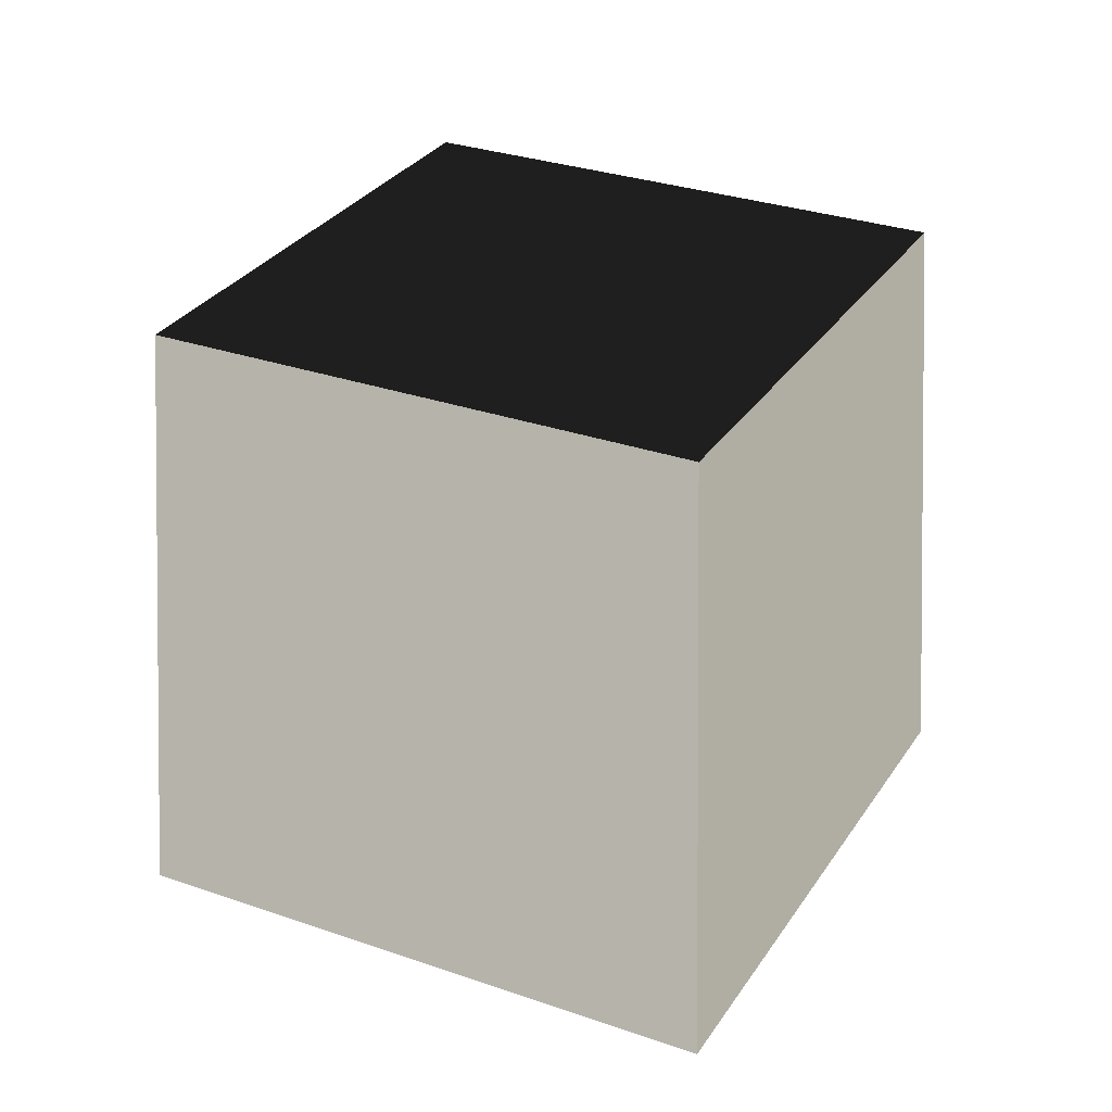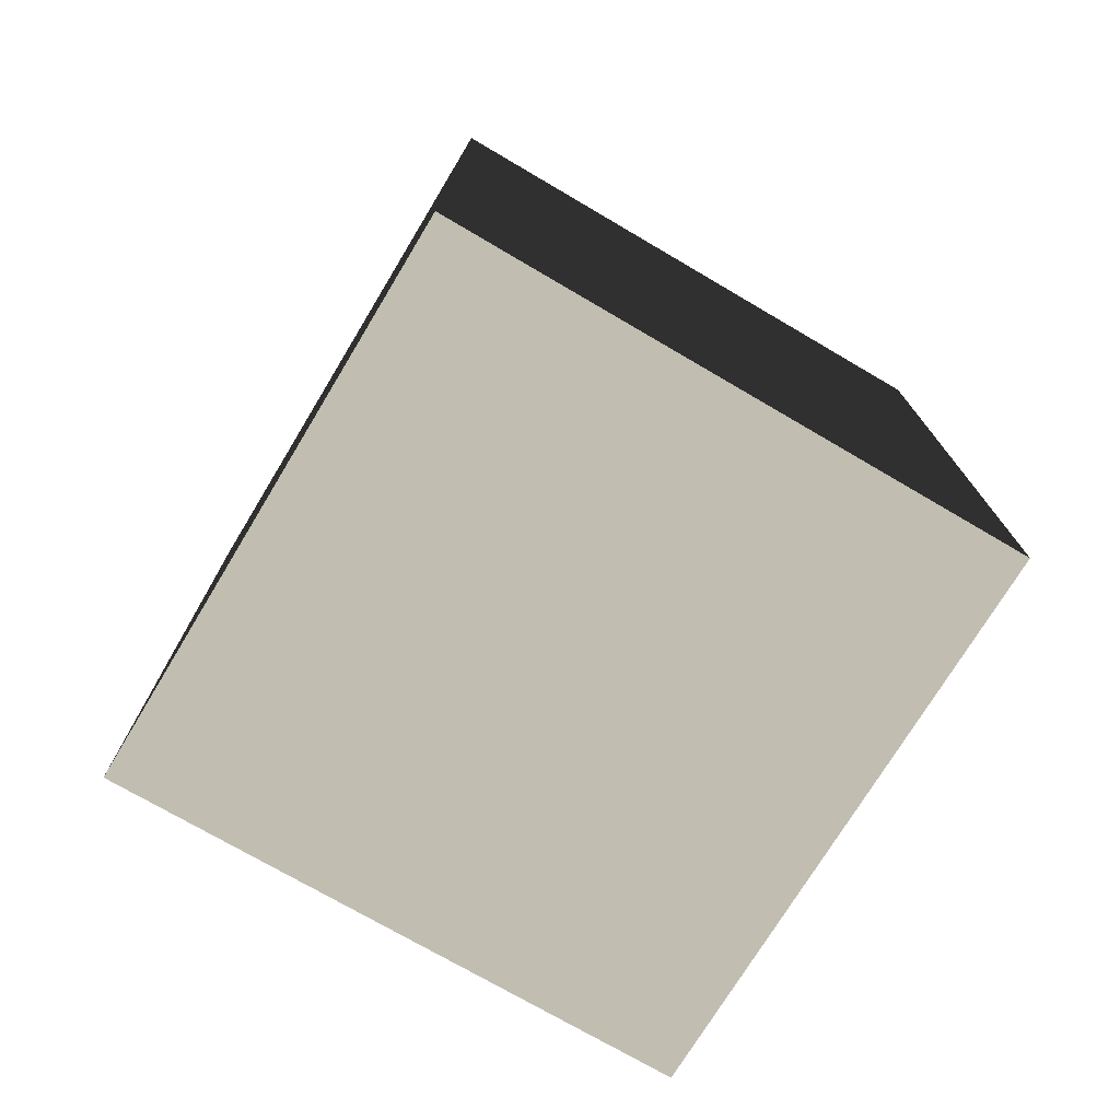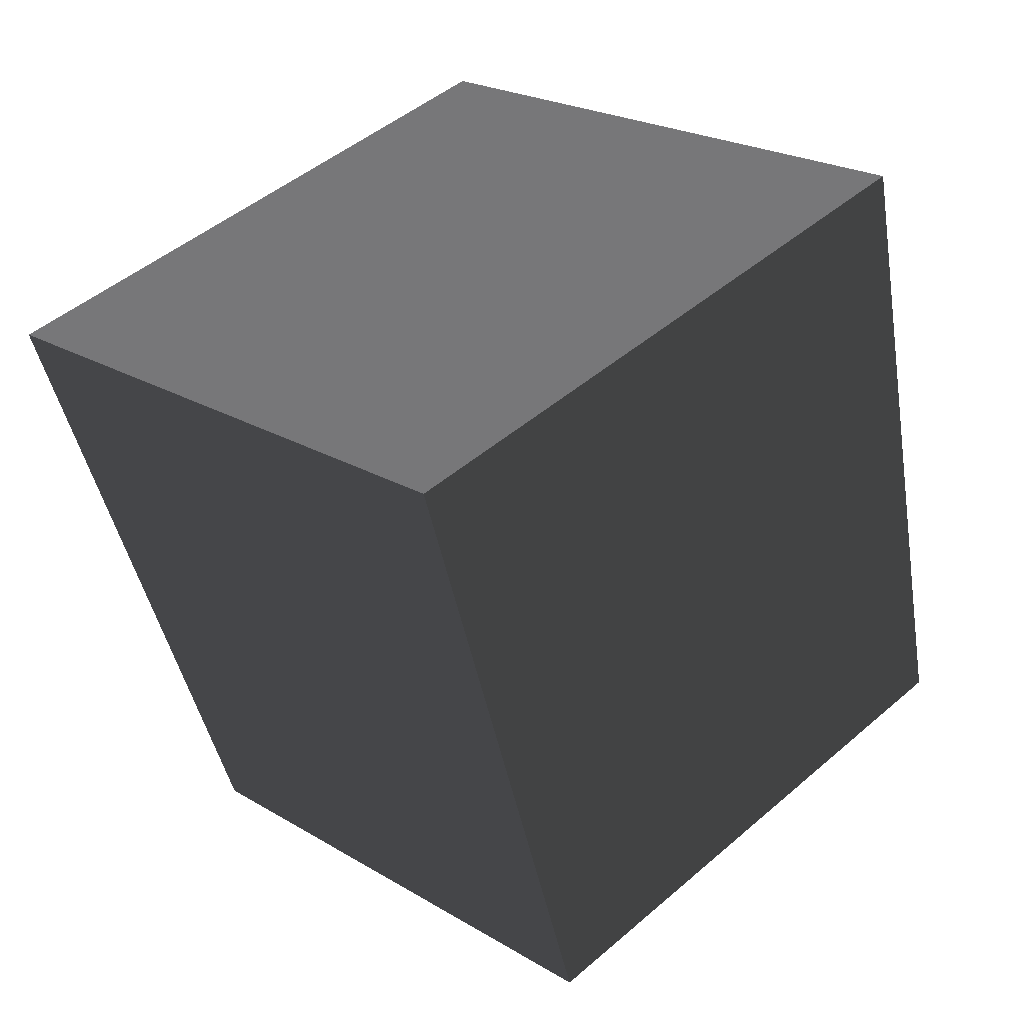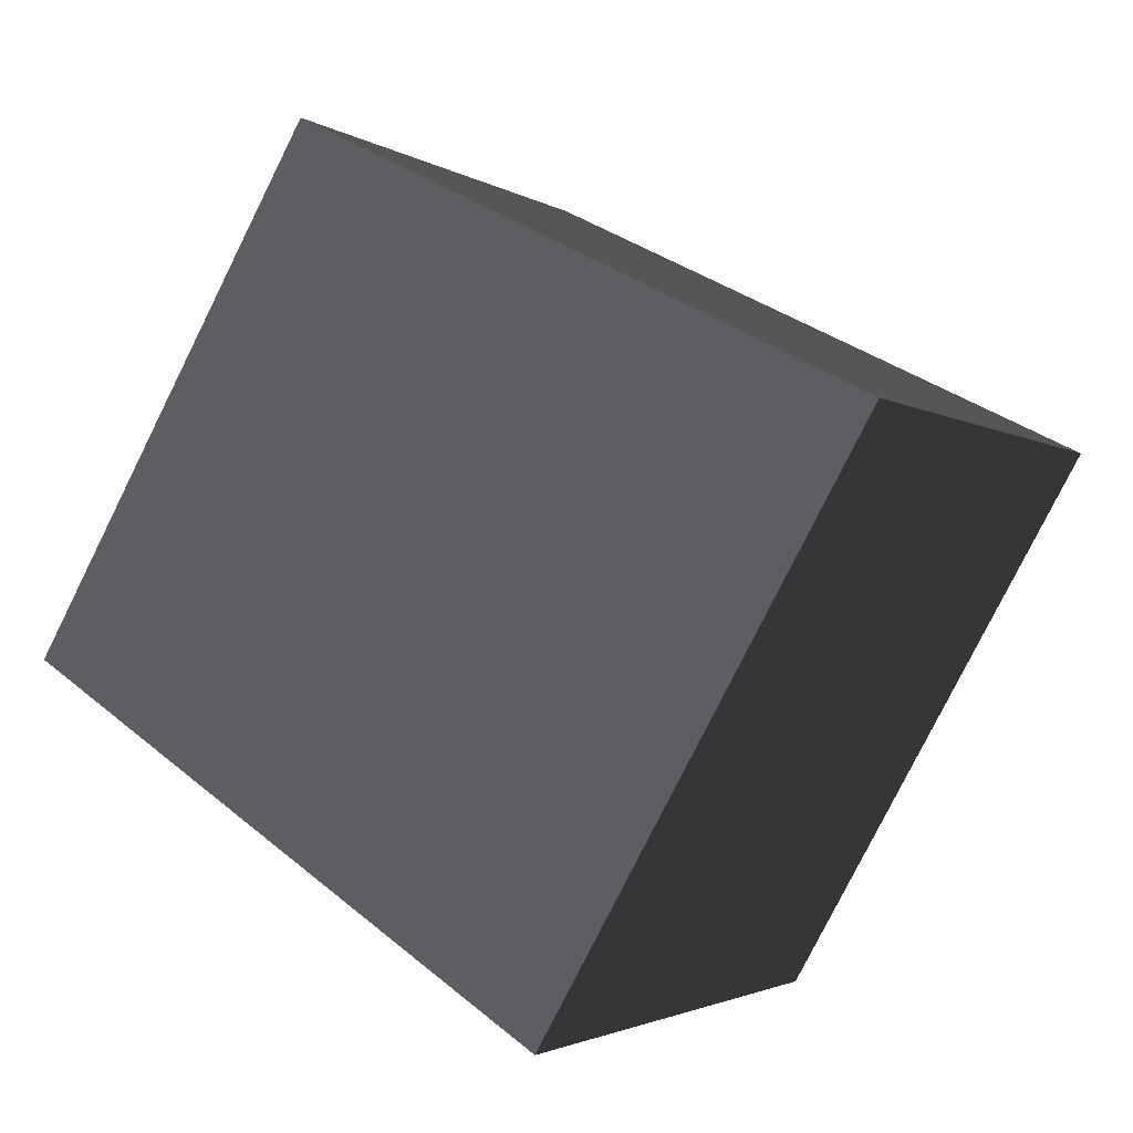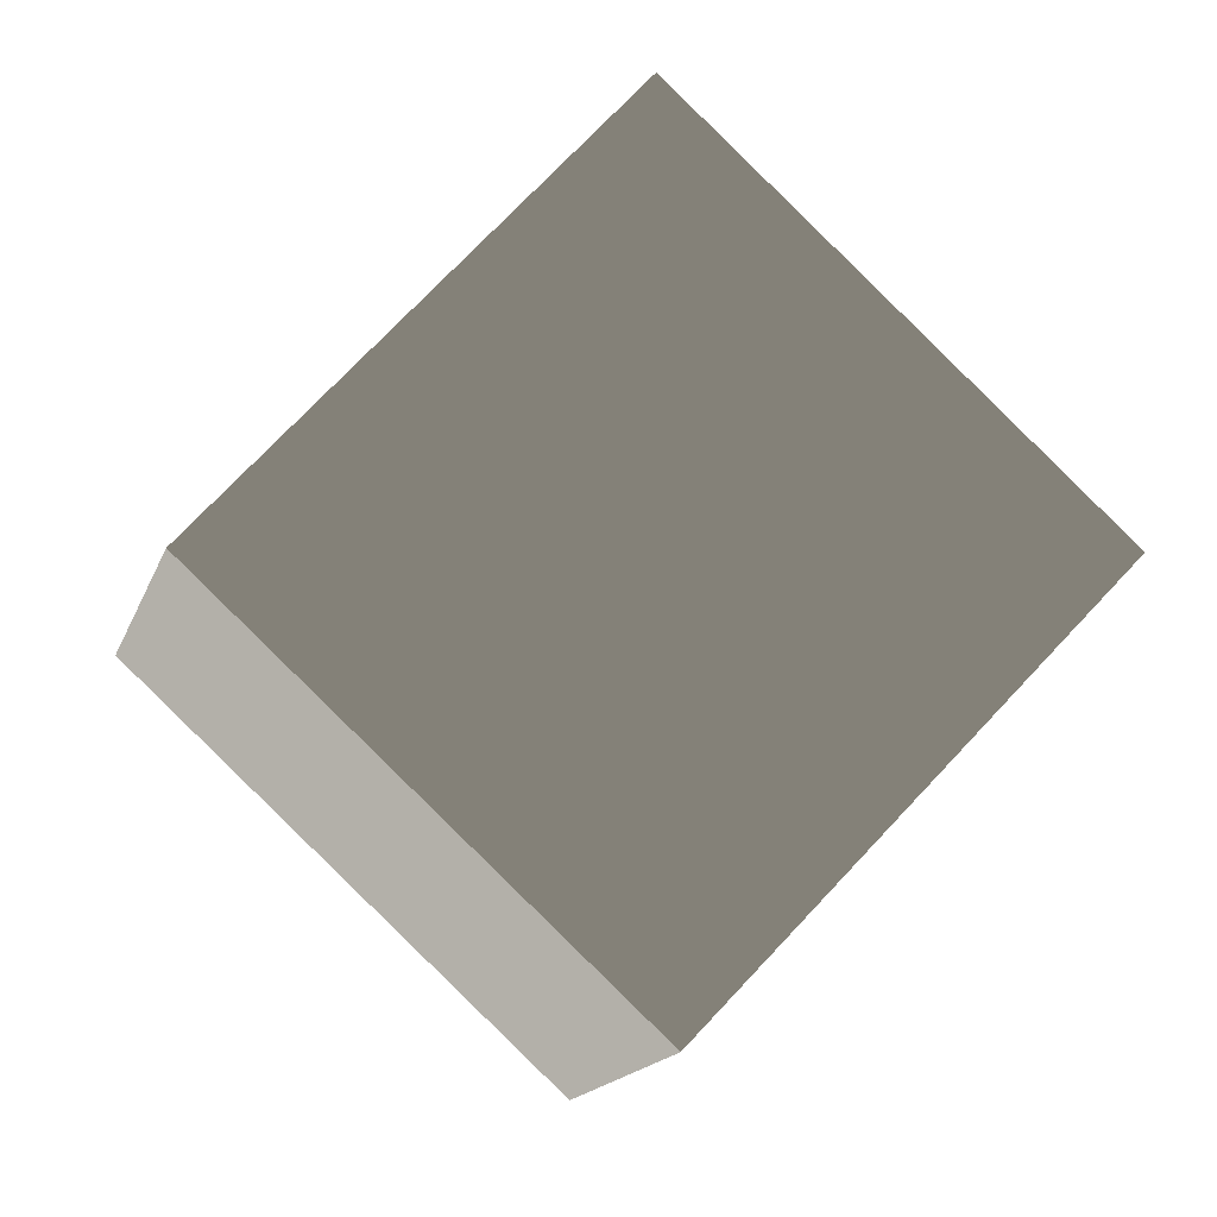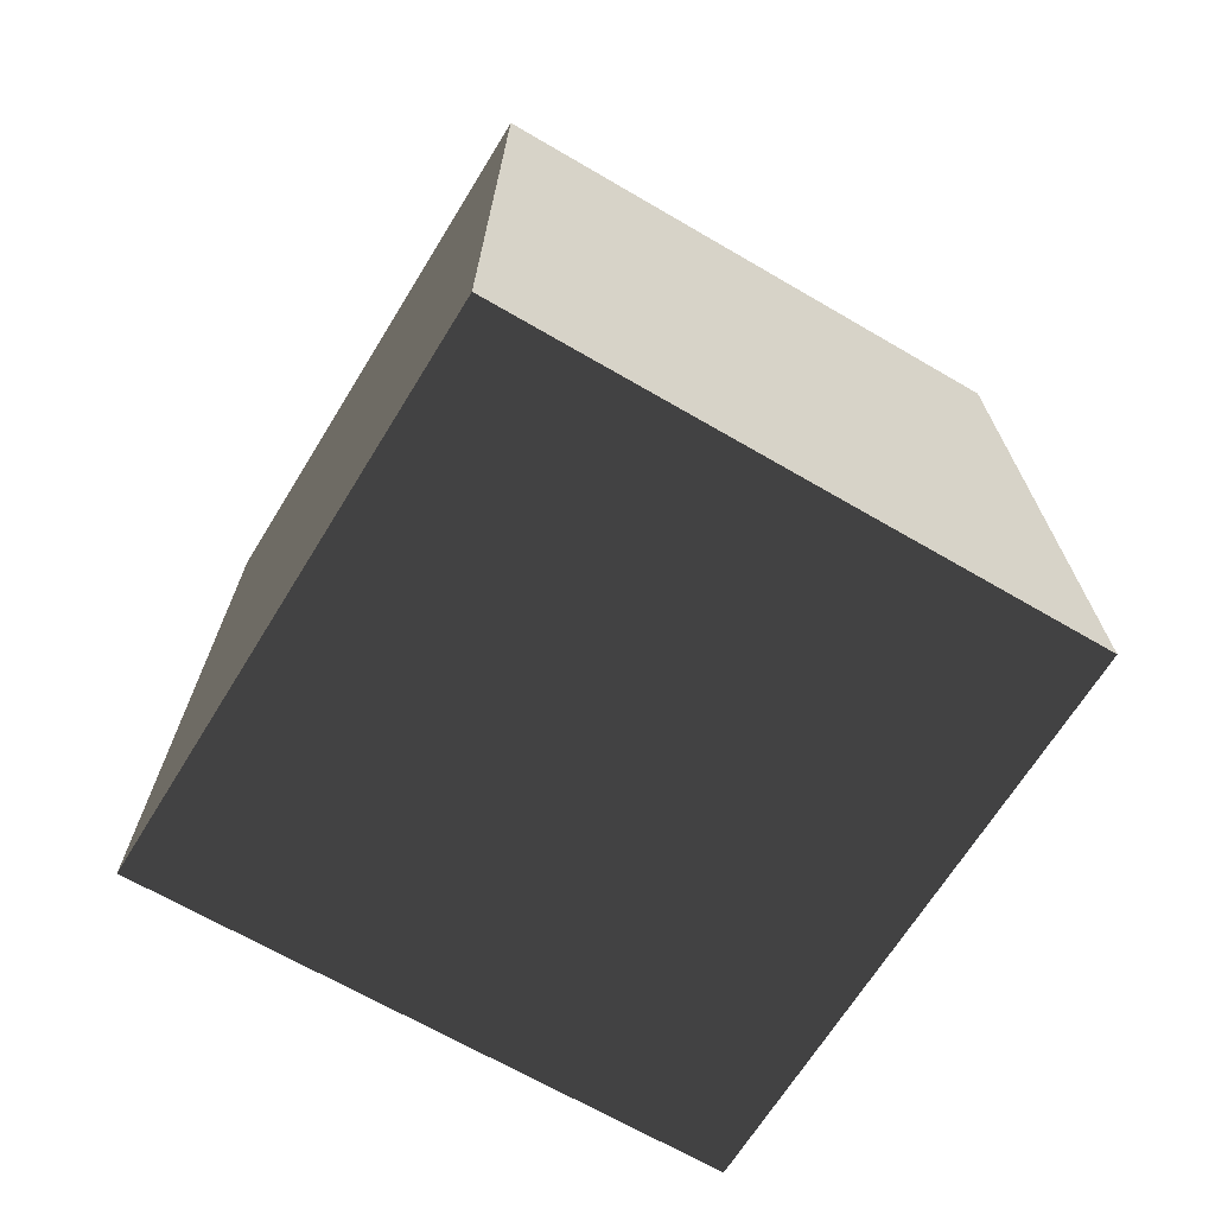
<metadata>
{"format":"obj","ext":"obj","renderer":"f3d","projection":"perspective","resolution":1024,"background":"white","views":[{"elev":30.1,"azim":-16.7,"up":"+Z"},{"elev":-71.1,"azim":15.5,"up":"+Z"},{"elev":-57.2,"azim":-167.7,"up":"+Y"},{"elev":50.8,"azim":128.1,"up":"+Y"},{"elev":-8.7,"azim":-8.8,"up":"+Y"},{"elev":-64.2,"azim":105.3,"up":"+Z"}]}
</metadata>
<code>
v 0.01863 -0.8483 -0.6
v -0.8483 -0.01863 -0.6
v -0.7635 -0.01676 0.6
v 0.01676 -0.7635 0.6
v -0.8483 -0.01863 -0.6
v -0.01863 0.8483 -0.6
v -0.01676 0.7635 0.6
v -0.7635 -0.01676 0.6
v -0.01863 0.8483 -0.6
v 0.8483 0.01863 -0.6
v 0.7635 0.01676 0.6
v -0.01676 0.7635 0.6
v 0.8483 0.01863 -0.6
v 0.01863 -0.8483 -0.6
v 0.01676 -0.7635 0.6
v 0.7635 0.01676 0.6
v -0.8483 -0.01863 -0.6
v 0.01863 -0.8483 -0.6
v 0.8483 0.01863 -0.6
v -0.01863 0.8483 -0.6
v -0.01676 0.7635 0.6
v 0.7635 0.01676 0.6
v 0.01676 -0.7635 0.6
v -0.7635 -0.01676 0.6
g BlockRock_(66)_796_3
f 1 3 2
f 1 4 3
f 5 7 6
f 5 8 7
f 9 11 10
f 9 12 11
f 13 15 14
f 13 16 15
f 17 19 18
f 17 20 19
f 21 23 22
f 21 24 23

</code>
